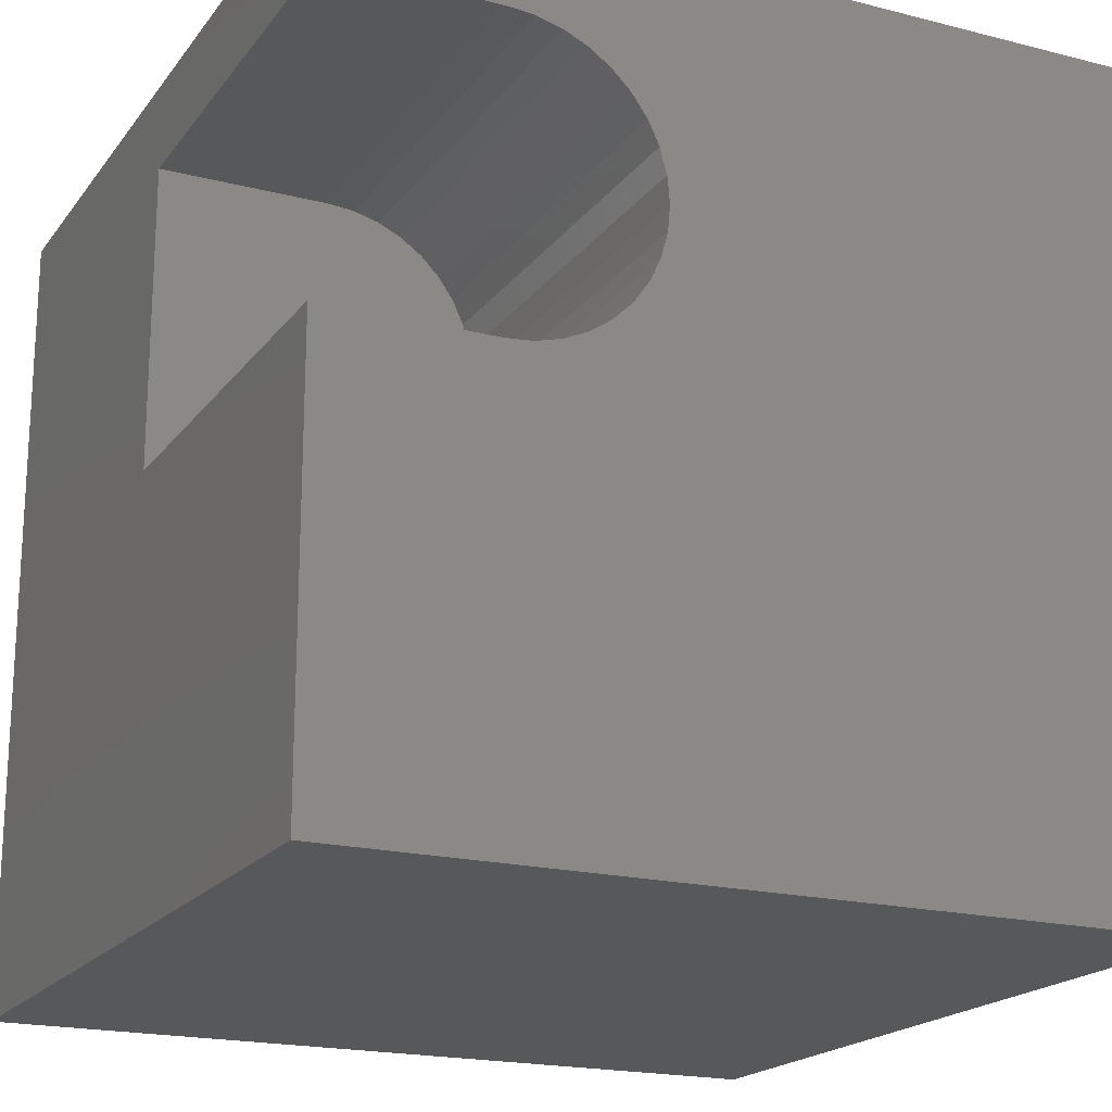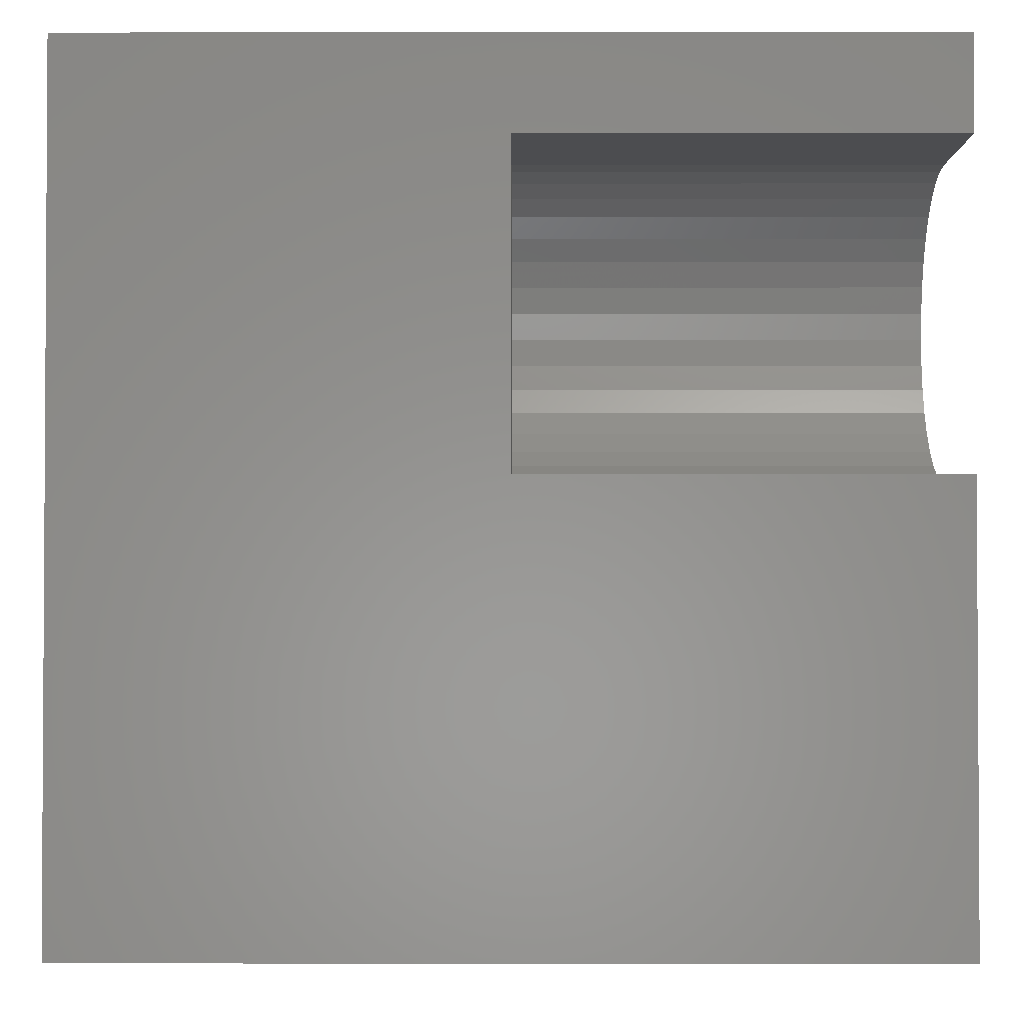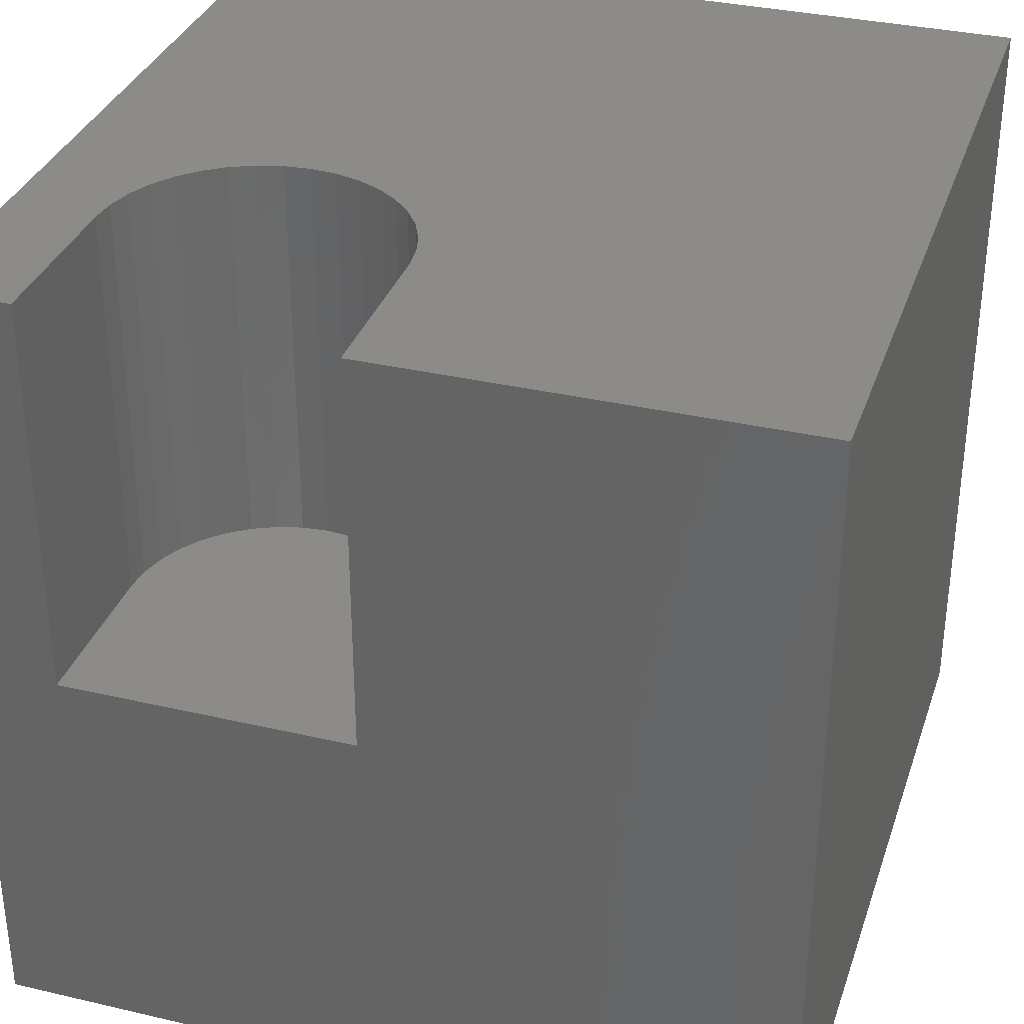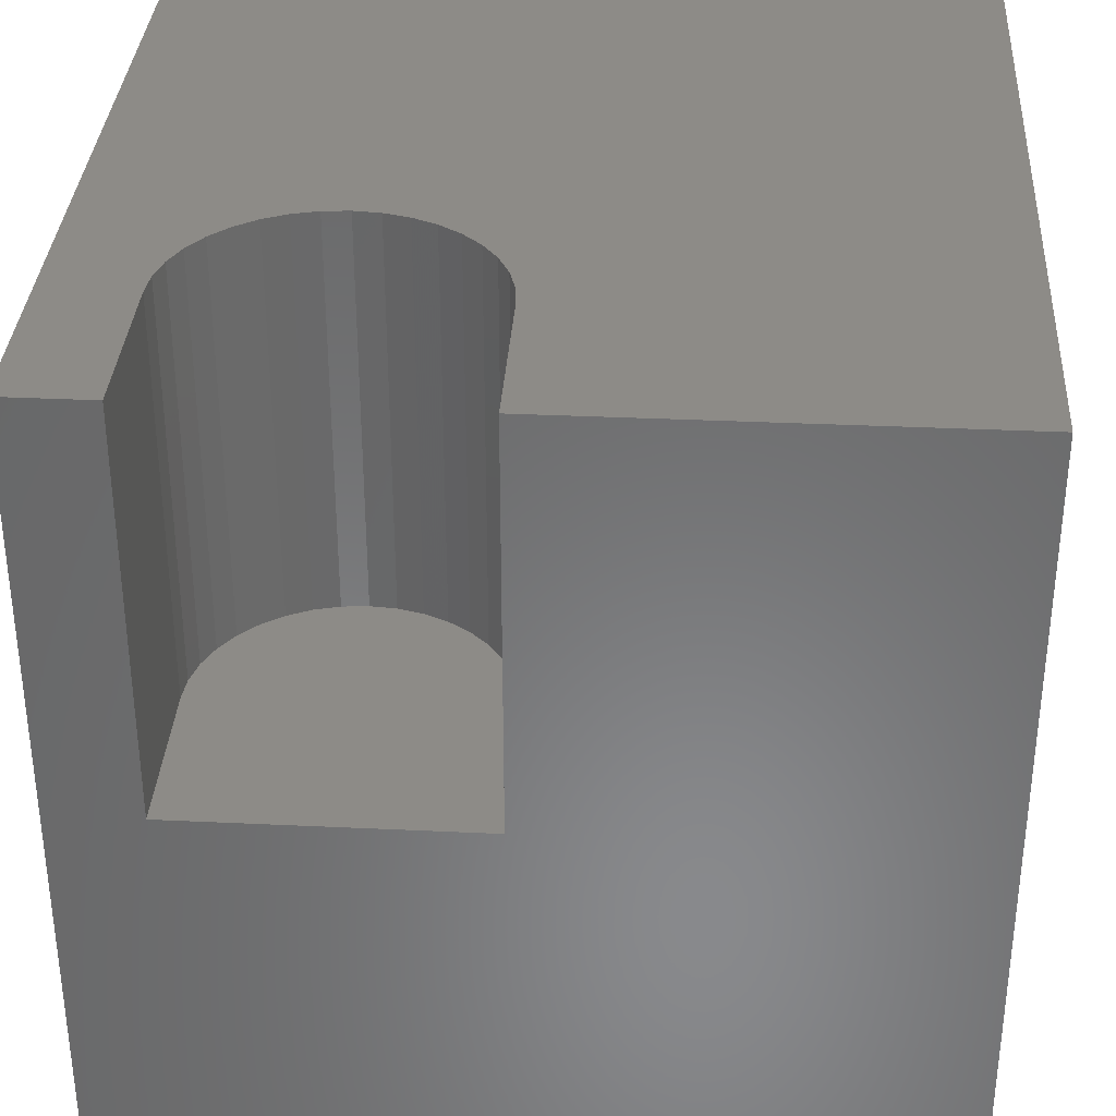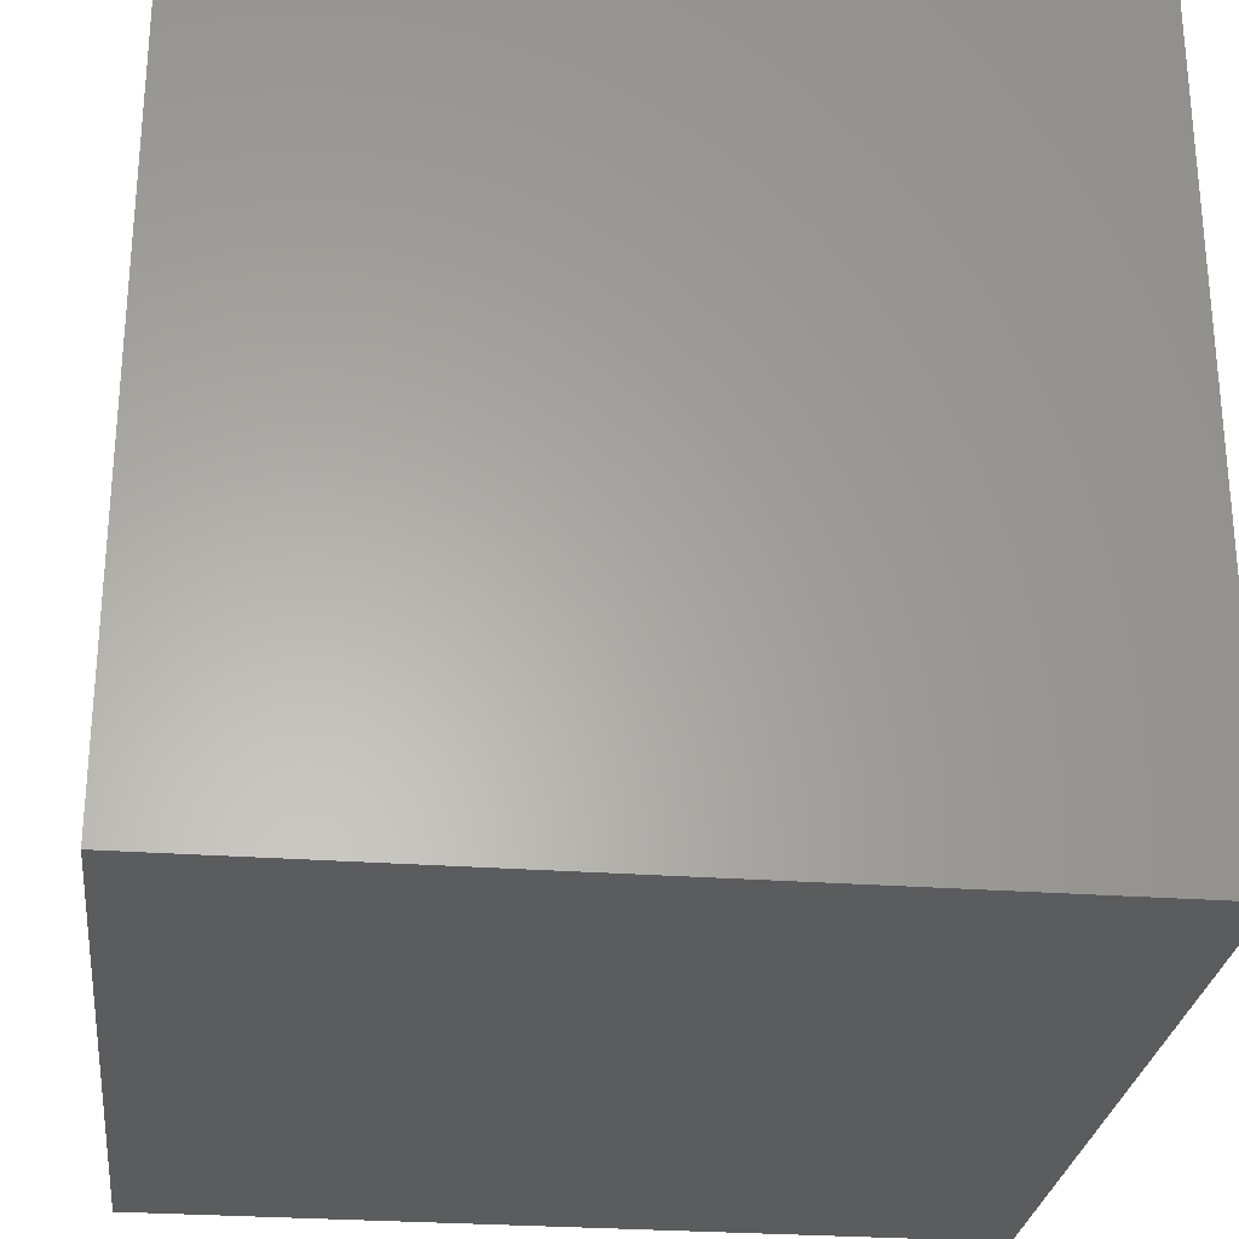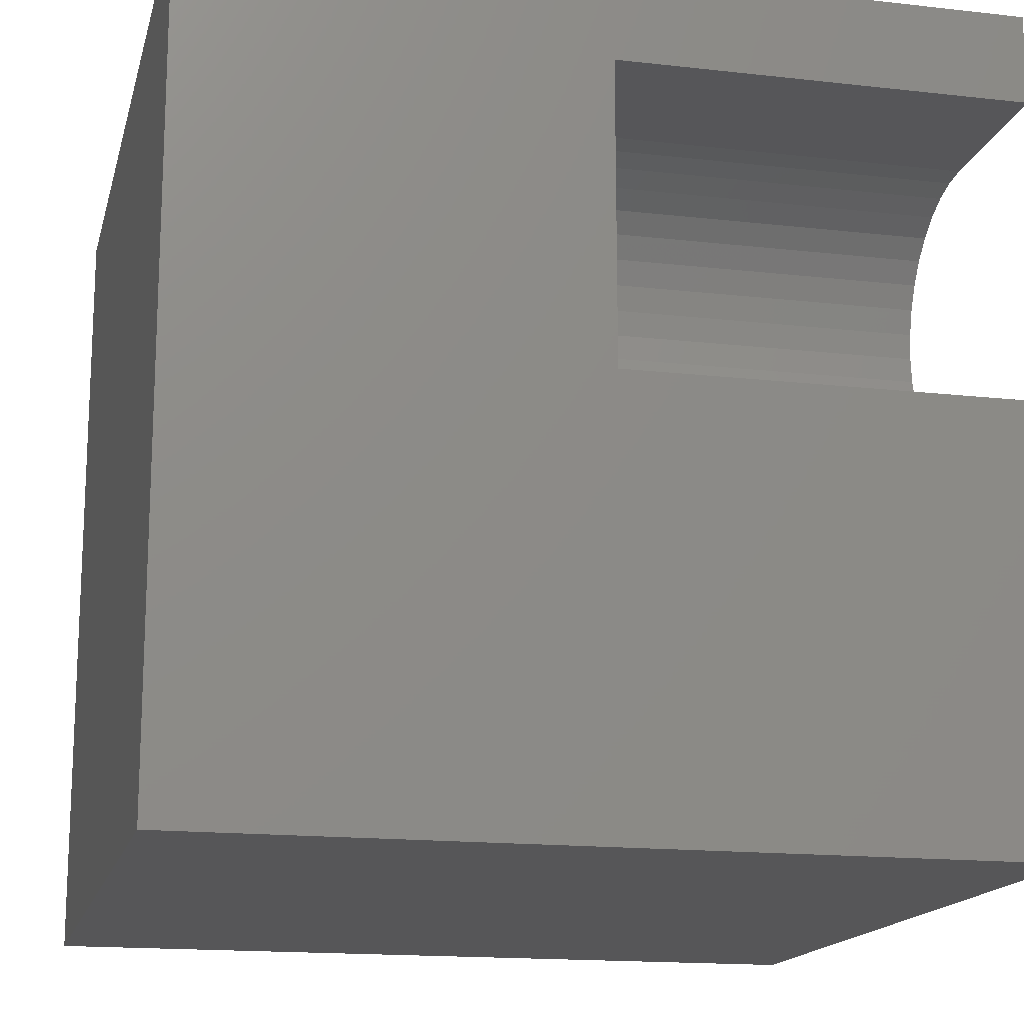
<metadata>
{"format":"stl","ext":"stl","renderer":"f3d","projection":"perspective","resolution":1024,"background":"white","views":[{"elev":-19.3,"azim":-25.6,"up":"+Y"},{"elev":-2.1,"azim":-89.8,"up":"+Y"},{"elev":33.7,"azim":-72.4,"up":"+Z"},{"elev":34.3,"azim":-86.4,"up":"+Z"},{"elev":-27.5,"azim":173.5,"up":"+Z"},{"elev":-16.0,"azim":-103.3,"up":"+Y"}]}
</metadata>
<code>
# stl→obj: 50 verts, 96 faces
v 0 8.901 10
v 0 10 10
v 0 8.901 5.005
v 0 10 0
v 0 5.228 5.005
v 0 0 0
v 0 5.228 10
v 0 0 10
v 2.06 5.228 10
v 2.978 8.655 10
v 3.24 8.471 10
v 10 10 10
v 3.785 6.436 10
v 3.65 6.146 10
v 10 0 10
v 3.467 5.884 10
v 3.24 5.657 10
v 3.467 8.245 10
v 3.65 7.982 10
v 3.785 7.692 10
v 2.978 5.474 10
v 2.688 5.338 10
v 2.379 5.256 10
v 2.06 8.901 10
v 2.379 8.873 10
v 2.688 8.79 10
v 3.868 7.383 10
v 3.896 7.064 10
v 3.868 6.745 10
v 10 10 0
v 10 0 0
v 2.06 8.901 5.005
v 2.06 5.228 5.005
v 3.467 5.884 5.005
v 3.65 6.146 5.005
v 3.467 8.245 5.005
v 3.24 8.471 5.005
v 2.978 8.655 5.005
v 3.868 7.383 5.005
v 3.785 7.692 5.005
v 3.65 7.982 5.005
v 2.688 8.79 5.005
v 2.379 8.873 5.005
v 2.379 5.256 5.005
v 2.688 5.338 5.005
v 2.978 5.474 5.005
v 3.24 5.657 5.005
v 3.785 6.436 5.005
v 3.868 6.745 5.005
v 3.896 7.064 5.005
f 1 2 3
f 3 2 4
f 3 4 5
f 5 4 6
f 5 6 7
f 7 6 8
f 9 7 8
f 10 11 12
f 13 14 15
f 15 14 16
f 15 16 17
f 11 18 12
f 12 18 19
f 12 19 20
f 17 21 15
f 15 21 22
f 15 22 8
f 8 22 23
f 8 23 9
f 1 24 2
f 2 24 25
f 2 25 12
f 12 25 26
f 12 26 10
f 20 27 12
f 12 27 28
f 12 28 15
f 15 28 29
f 15 29 13
f 30 12 31
f 31 12 15
f 4 30 6
f 6 30 31
f 12 30 2
f 2 30 4
f 31 15 6
f 6 15 8
f 3 5 32
f 32 5 33
f 34 35 36
f 37 38 33
f 39 40 41
f 38 42 33
f 33 42 43
f 33 43 32
f 37 33 36
f 36 33 44
f 36 44 45
f 45 46 36
f 36 46 47
f 36 47 34
f 35 48 36
f 36 48 49
f 36 49 41
f 41 49 50
f 41 50 39
f 3 32 1
f 1 32 24
f 33 9 23
f 33 23 44
f 44 23 22
f 44 22 45
f 45 22 21
f 45 21 46
f 46 21 17
f 46 17 47
f 47 17 16
f 47 16 34
f 34 16 14
f 34 14 35
f 35 14 13
f 35 13 48
f 48 13 29
f 48 29 49
f 49 29 28
f 49 28 50
f 50 28 27
f 50 27 39
f 39 27 20
f 39 20 40
f 40 20 19
f 40 19 41
f 41 19 18
f 41 18 36
f 36 18 11
f 36 11 37
f 37 11 10
f 37 10 38
f 38 10 26
f 38 26 42
f 42 26 25
f 42 25 43
f 43 25 24
f 43 24 32
f 33 5 9
f 9 5 7

</code>
